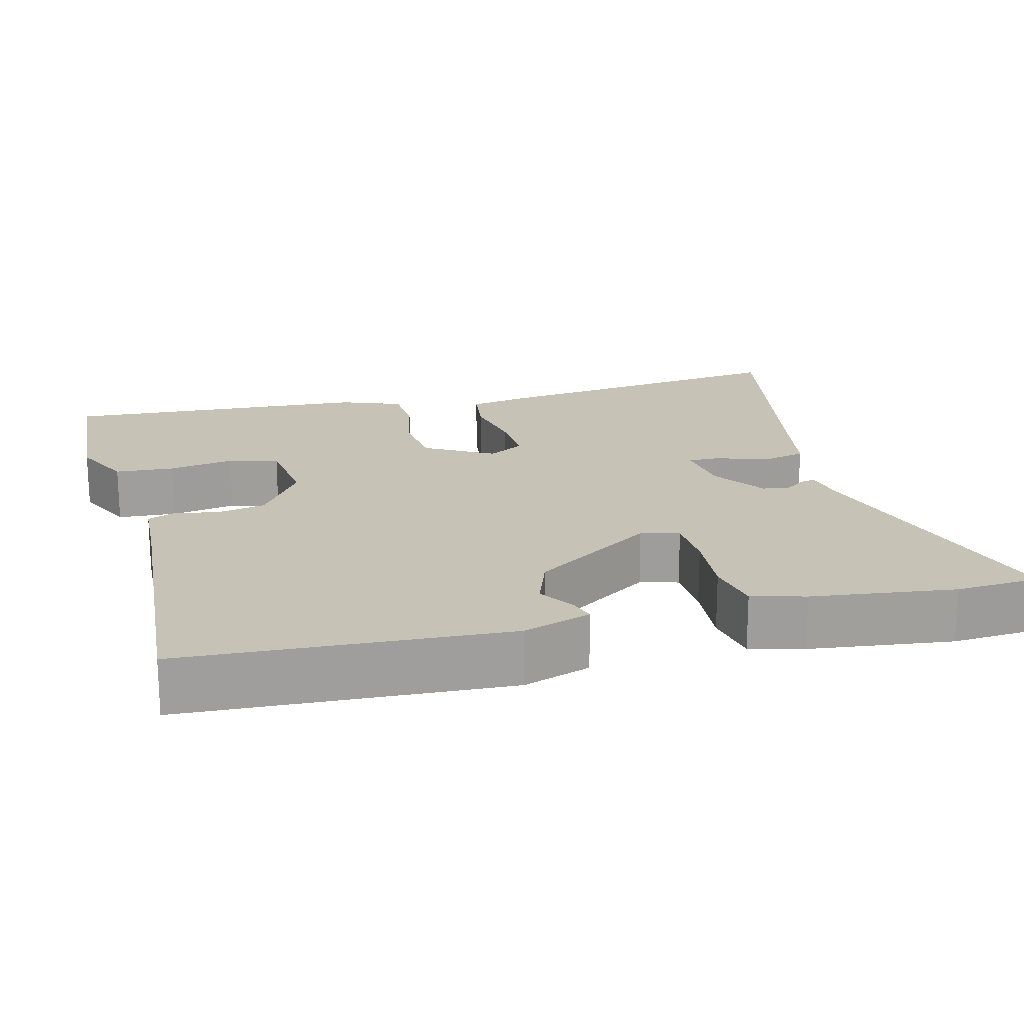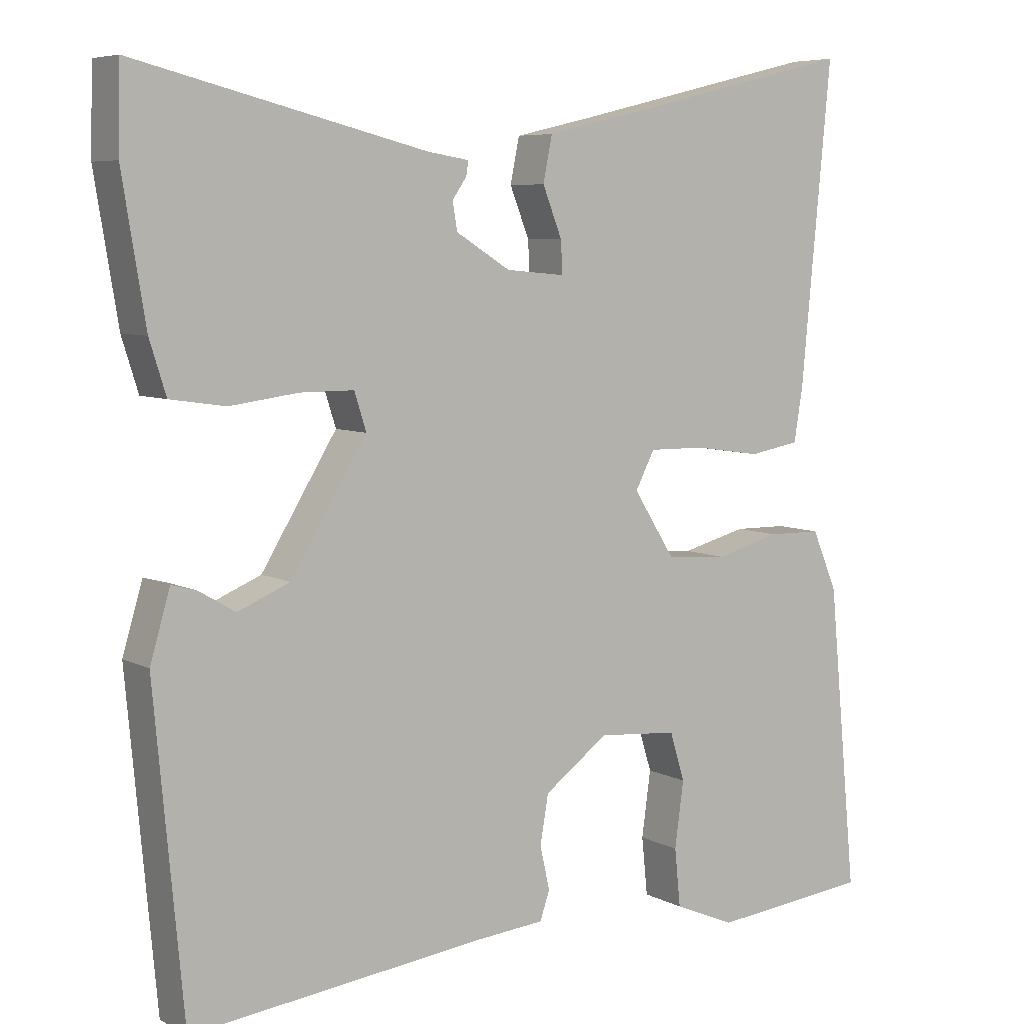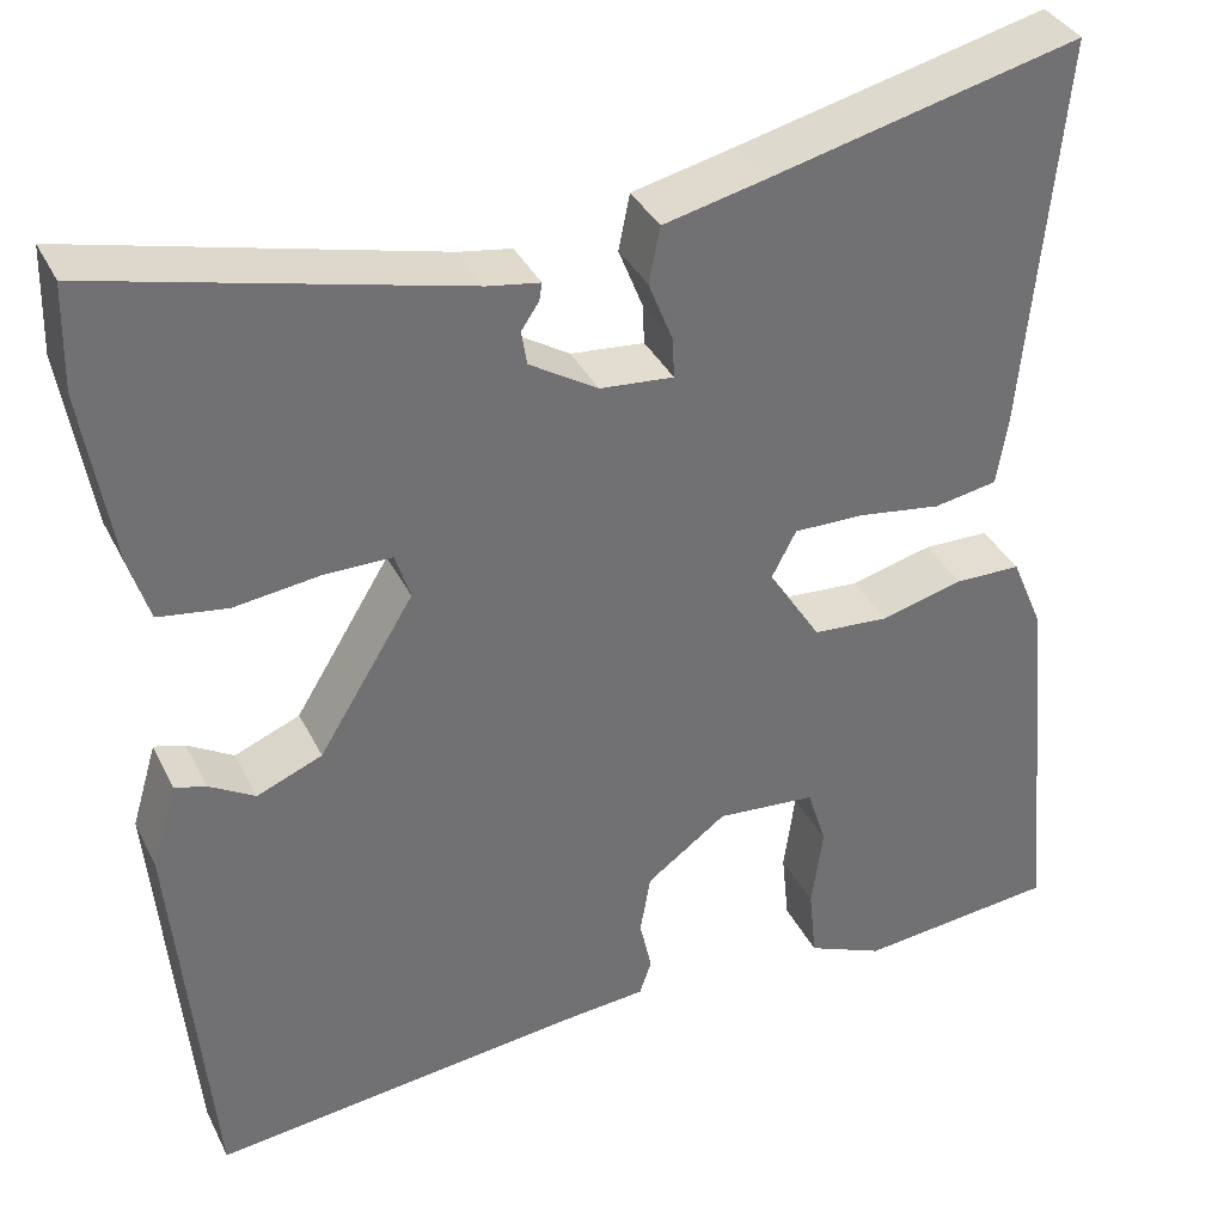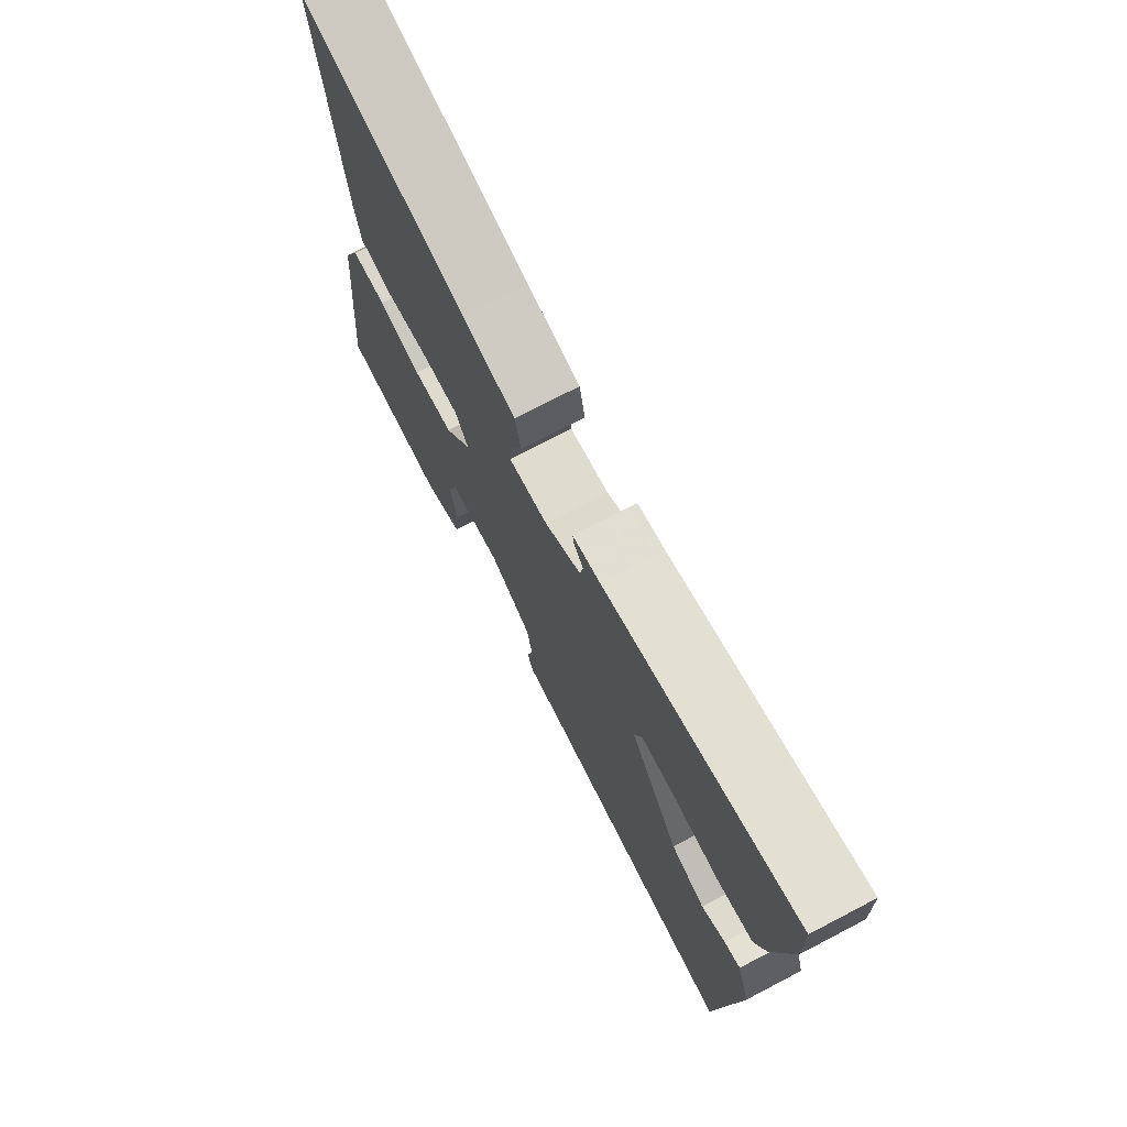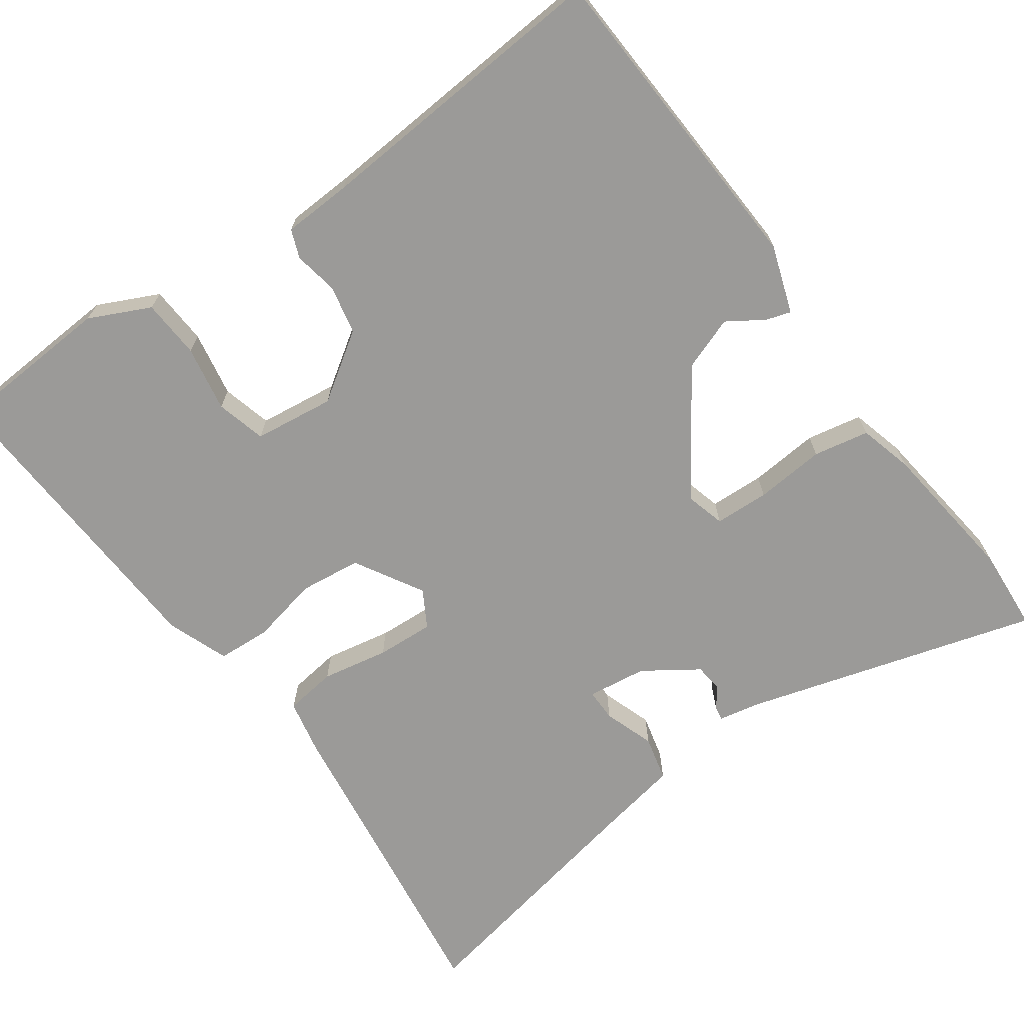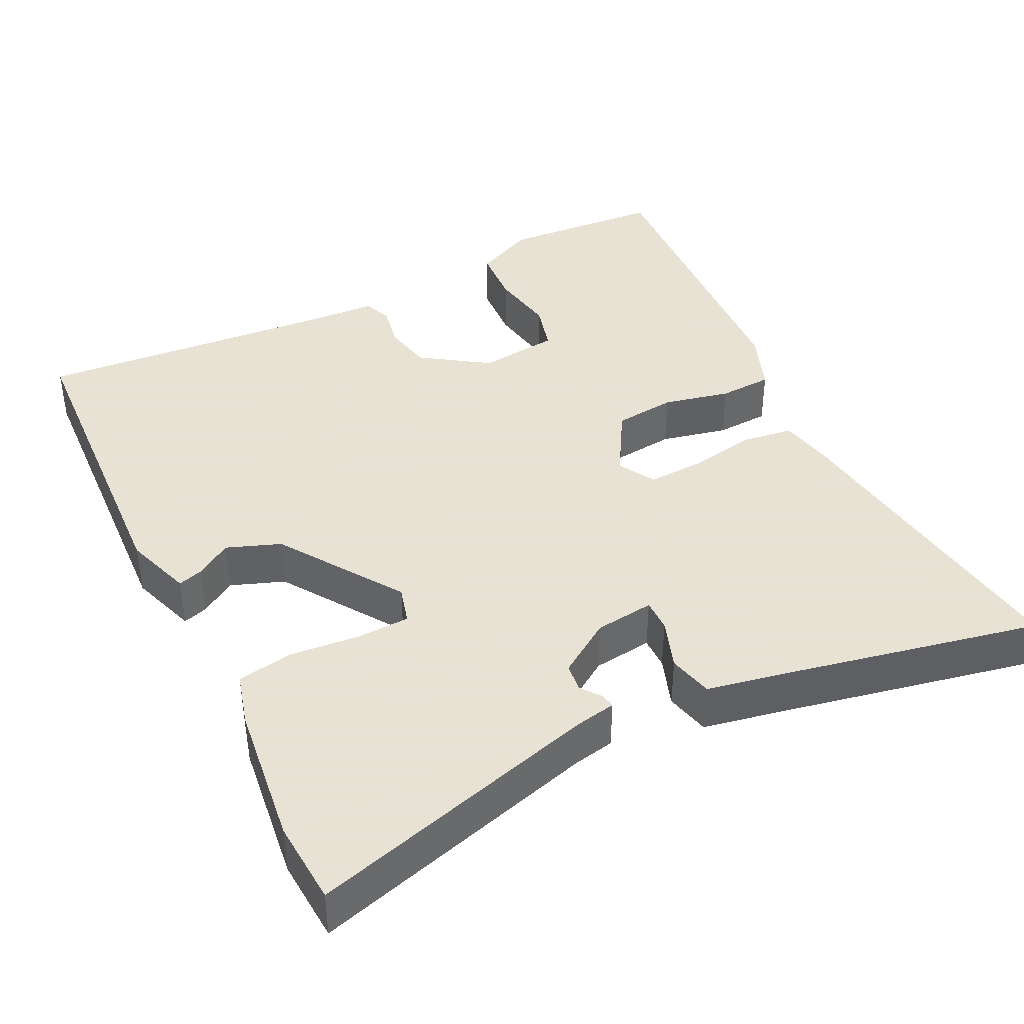
<metadata>
{"format":"obj","ext":"obj","renderer":"f3d","projection":"perspective","resolution":1024,"background":"white","views":[{"elev":19.2,"azim":-106.7,"up":"+Y"},{"elev":6.6,"azim":-34.3,"up":"+Z"},{"elev":36.2,"azim":-23.8,"up":"+Z"},{"elev":74.2,"azim":-117.5,"up":"+Z"},{"elev":-69.3,"azim":-146.8,"up":"+Y"},{"elev":40.6,"azim":-28.4,"up":"+Y"}]}
</metadata>
<code>
v -0.501 0.07 0.459
v -0.498 0.07 0.571
v -0.108 0.07 0.475
v -0.052 0.07 0.466
v -0.055 0.07 0.447
v -0.074 0.07 0.419
v -0.068 0.07 0.382
v 0.005 0.07 0.337
v 0.084 0.07 0.33
v 0.082 0.07 0.373
v 0.056 0.07 0.439
v 0.068 0.07 0.499
v 0.176 0.07 0.524
v 0.51 0.07 0.605
v 0.481 0.07 0.301
v 0.47 0.07 0.182
v 0.458 0.07 0.108
v 0.39 0.07 0.096
v 0.301 0.07 0.109
v 0.225 0.07 0.11
v 0.199 0.07 0.06
v 0.255 0.07 -0.028
v 0.337 0.07 -0.034
v 0.425 0.07 -0.011
v 0.496 0.07 -0.012
v 0.53 0.07 -0.092
v 0.569 0.07 -0.499
v 0.355 0.07 -0.521
v 0.273 0.07 -0.486
v 0.265 0.07 -0.408
v 0.277 0.07 -0.32
v 0.257 0.07 -0.255
v 0.15 0.07 -0.246
v 0.064 0.07 -0.309
v 0.053 0.07 -0.374
v 0.066 0.07 -0.432
v 0.053 0.07 -0.47
v -0.038 0.07 -0.478
v -0.436 0.07 -0.524
v -0.475 0.07 -0.097
v -0.448 0.07 -0.006
v -0.415 0.07 -0.015
v -0.366 0.07 -0.044
v -0.296 0.07 -0.015
v -0.194 0.07 0.151
v -0.21 0.07 0.201
v -0.282 0.07 0.201
v -0.374 0.07 0.189
v -0.448 0.07 0.2
v -0.47 0.07 0.27
v -0.501 0 0.459
v -0.498 0 0.571
v -0.108 0 0.475
v -0.052 0 0.466
v -0.055 0 0.447
v -0.074 0 0.419
v -0.068 0 0.382
v 0.005 0 0.337
v 0.084 0 0.33
v 0.082 0 0.373
v 0.056 0 0.439
v 0.068 0 0.499
v 0.176 0 0.524
v 0.51 0 0.605
v 0.481 0 0.301
v 0.47 0 0.182
v 0.458 0 0.108
v 0.39 0 0.096
v 0.301 0 0.109
v 0.225 0 0.11
v 0.199 0 0.06
v 0.255 0 -0.028
v 0.337 0 -0.034
v 0.425 0 -0.011
v 0.496 0 -0.012
v 0.53 0 -0.092
v 0.569 0 -0.499
v 0.355 0 -0.521
v 0.273 0 -0.486
v 0.265 0 -0.408
v 0.277 0 -0.32
v 0.257 0 -0.255
v 0.15 0 -0.246
v 0.064 0 -0.309
v 0.053 0 -0.374
v 0.066 0 -0.432
v 0.053 0 -0.47
v -0.038 0 -0.478
v -0.436 0 -0.524
v -0.475 0 -0.097
v -0.448 0 -0.006
v -0.415 0 -0.015
v -0.366 0 -0.044
v -0.296 0 -0.015
v -0.194 0 0.151
v -0.21 0 0.201
v -0.282 0 0.201
v -0.374 0 0.189
v -0.448 0 0.2
v -0.47 0 0.27
f 1 2 3
f 50 1 3
f 49 50 3
f 48 49 3
f 47 48 3
f 46 47 3 4
f 41 42 43
f 40 41 43
f 39 40 43
f 38 39 43
f 38 43 44
f 37 38 44
f 36 37 44
f 35 36 44
f 34 35 44 45
f 29 30 31
f 28 29 31
f 27 28 31
f 26 27 31
f 25 26 31
f 24 25 31
f 23 24 31
f 22 23 31 32
f 21 22 32 33
f 17 18 19
f 16 17 19
f 15 16 19
f 15 19 20
f 14 15 20
f 13 14 20
f 12 13 20
f 11 12 20
f 10 11 20
f 9 10 20 21
f 4 5 6
f 46 4 6
f 46 6 7
f 34 45 46
f 33 34 46
f 21 33 46
f 9 21 46
f 8 9 46
f 7 8 46
f 53 52 51
f 53 51 100
f 53 100 99
f 53 99 98
f 53 98 97
f 54 53 97 96
f 93 92 91
f 93 91 90
f 93 90 89
f 93 89 88
f 94 93 88
f 94 88 87
f 94 87 86
f 94 86 85
f 95 94 85 84
f 81 80 79
f 81 79 78
f 81 78 77
f 81 77 76
f 81 76 75
f 81 75 74
f 81 74 73
f 82 81 73 72
f 83 82 72 71
f 69 68 67
f 69 67 66
f 69 66 65
f 70 69 65
f 70 65 64
f 70 64 63
f 70 63 62
f 70 62 61
f 70 61 60
f 71 70 60 59
f 56 55 54
f 56 54 96
f 57 56 96
f 96 95 84
f 96 84 83
f 96 83 71
f 96 71 59
f 96 59 58
f 96 58 57
f 1 51 52 2
f 2 52 53 3
f 3 53 54 4
f 4 54 55 5
f 5 55 56 6
f 6 56 57 7
f 7 57 58 8
f 8 58 59 9
f 9 59 60 10
f 10 60 61 11
f 11 61 62 12
f 12 62 63 13
f 13 63 64 14
f 14 64 65 15
f 15 65 66 16
f 16 66 67 17
f 17 67 68 18
f 18 68 69 19
f 19 69 70 20
f 20 70 71 21
f 21 71 72 22
f 22 72 73 23
f 23 73 74 24
f 24 74 75 25
f 25 75 76 26
f 26 76 77 27
f 27 77 78 28
f 28 78 79 29
f 29 79 80 30
f 30 80 81 31
f 31 81 82 32
f 32 82 83 33
f 33 83 84 34
f 34 84 85 35
f 35 85 86 36
f 36 86 87 37
f 37 87 88 38
f 38 88 89 39
f 39 89 90 40
f 40 90 91 41
f 41 91 92 42
f 42 92 93 43
f 43 93 94 44
f 44 94 95 45
f 45 95 96 46
f 46 96 97 47
f 47 97 98 48
f 48 98 99 49
f 49 99 100 50
f 50 100 51 1

</code>
